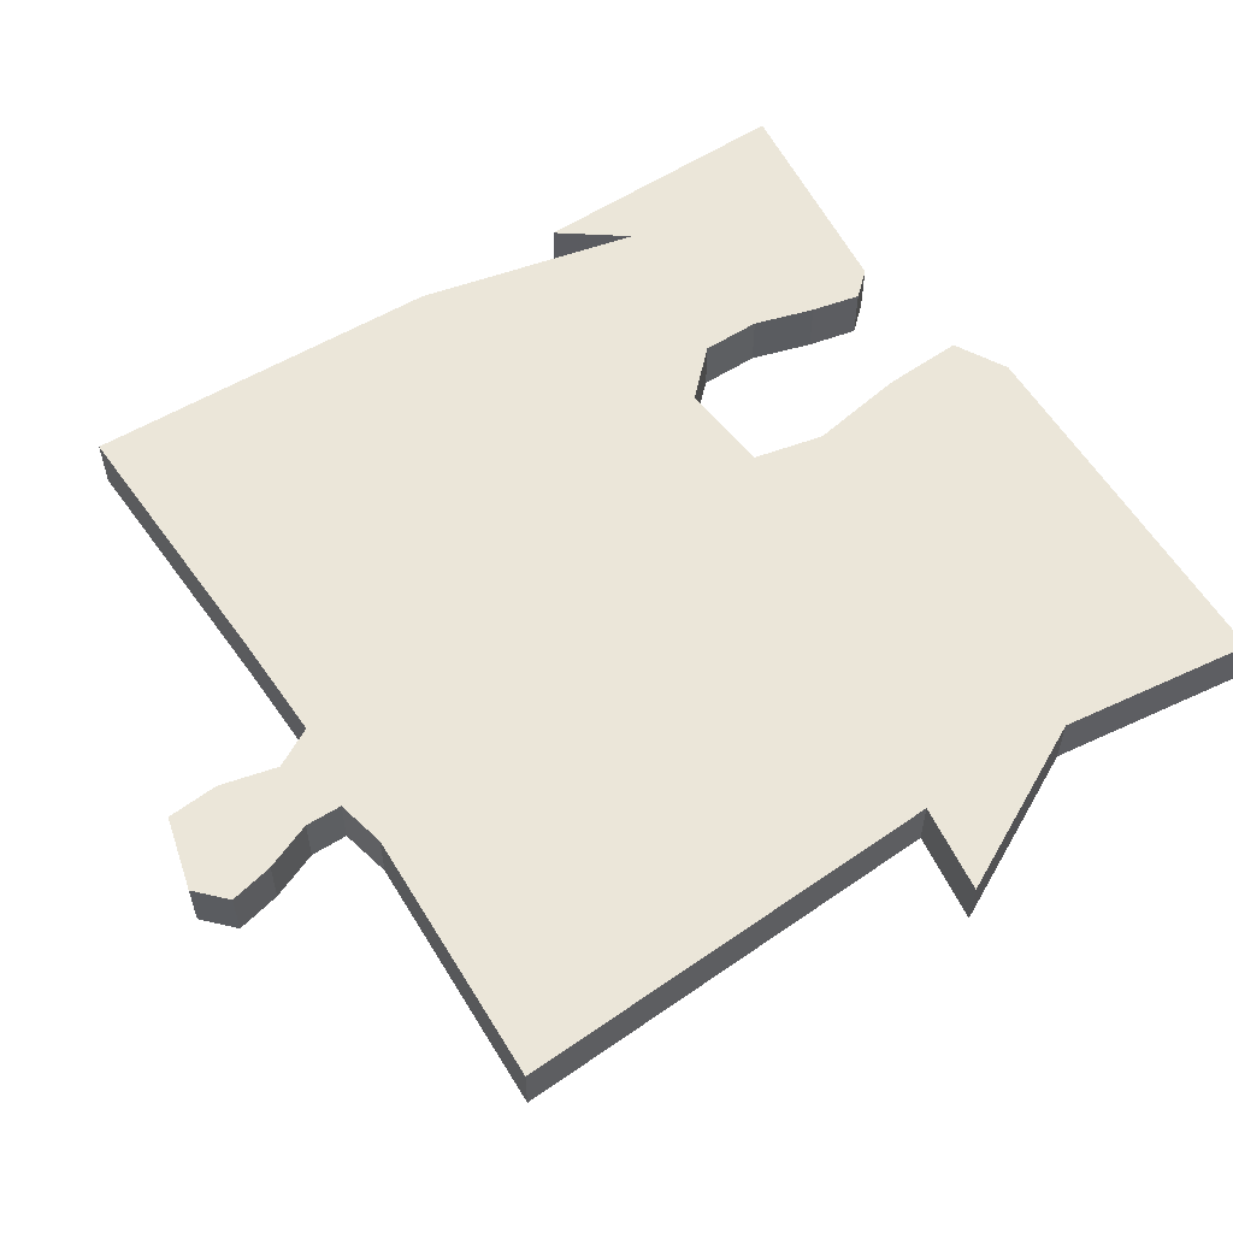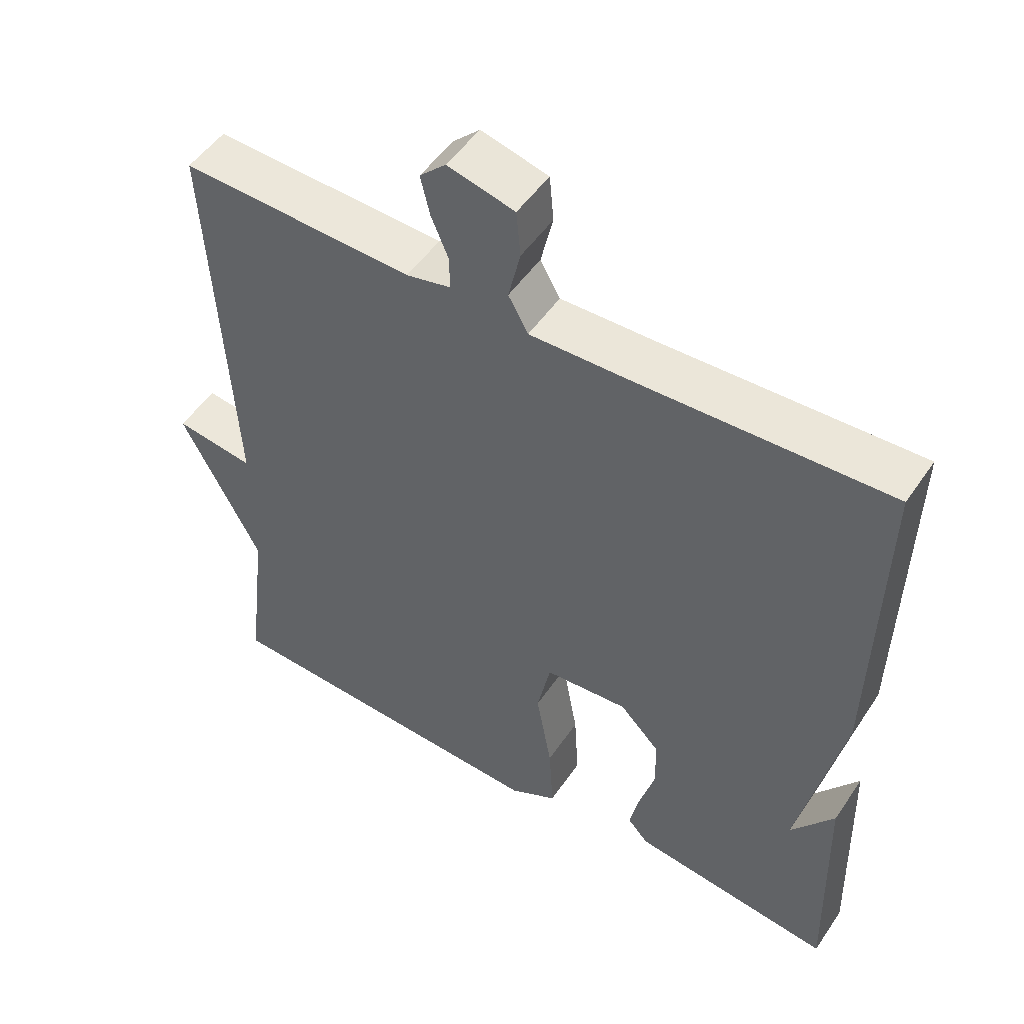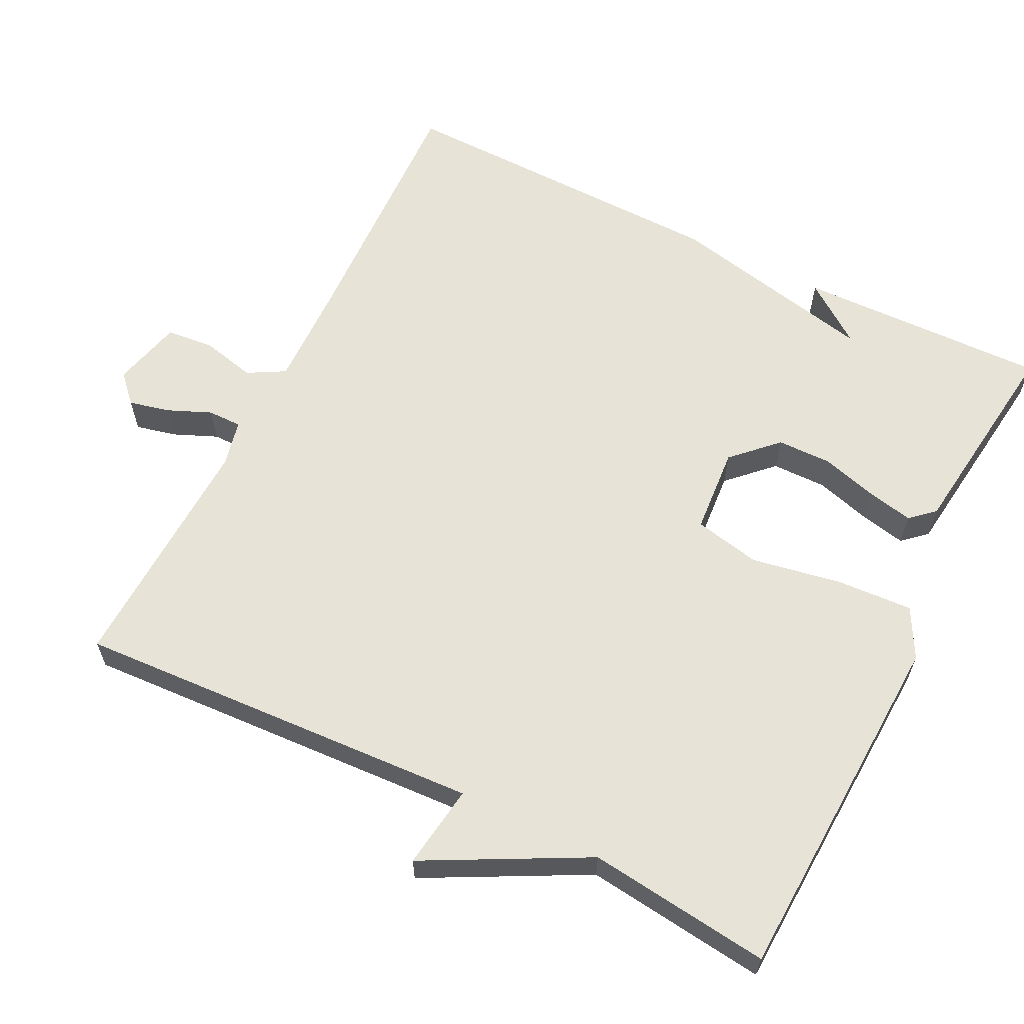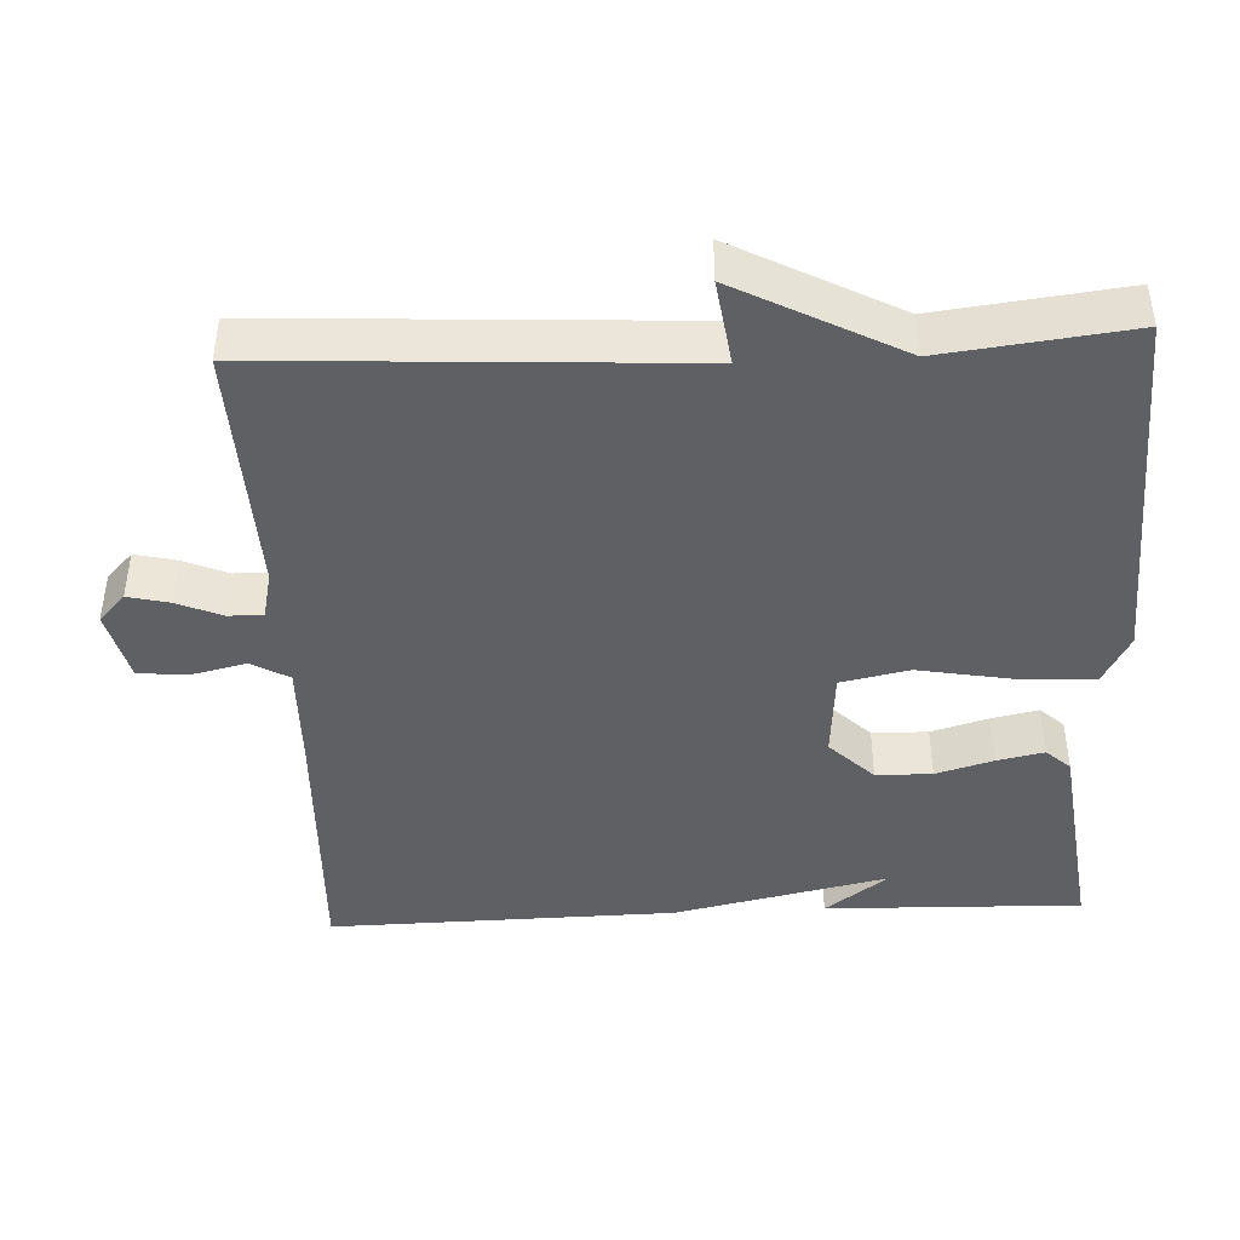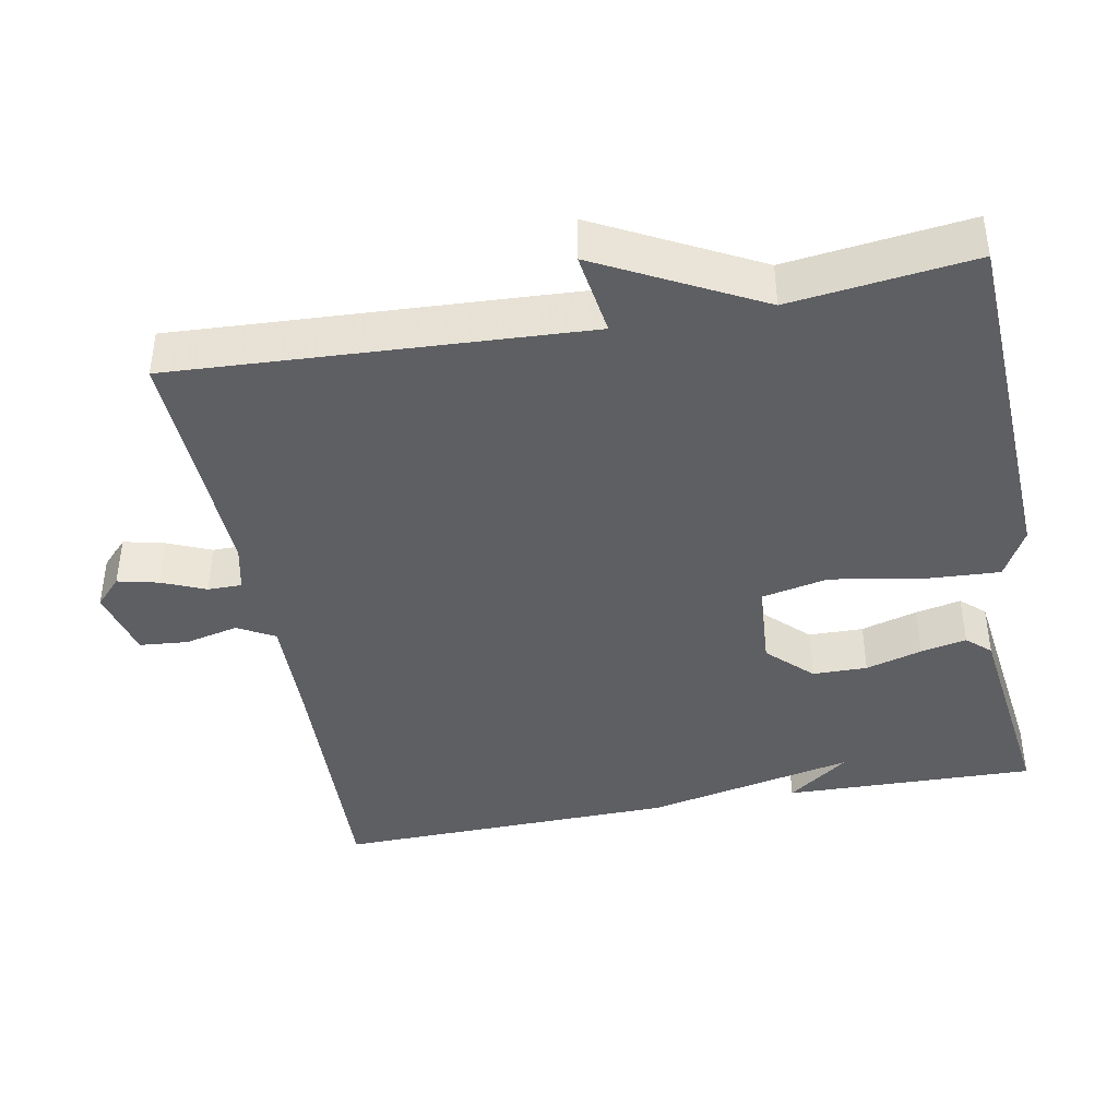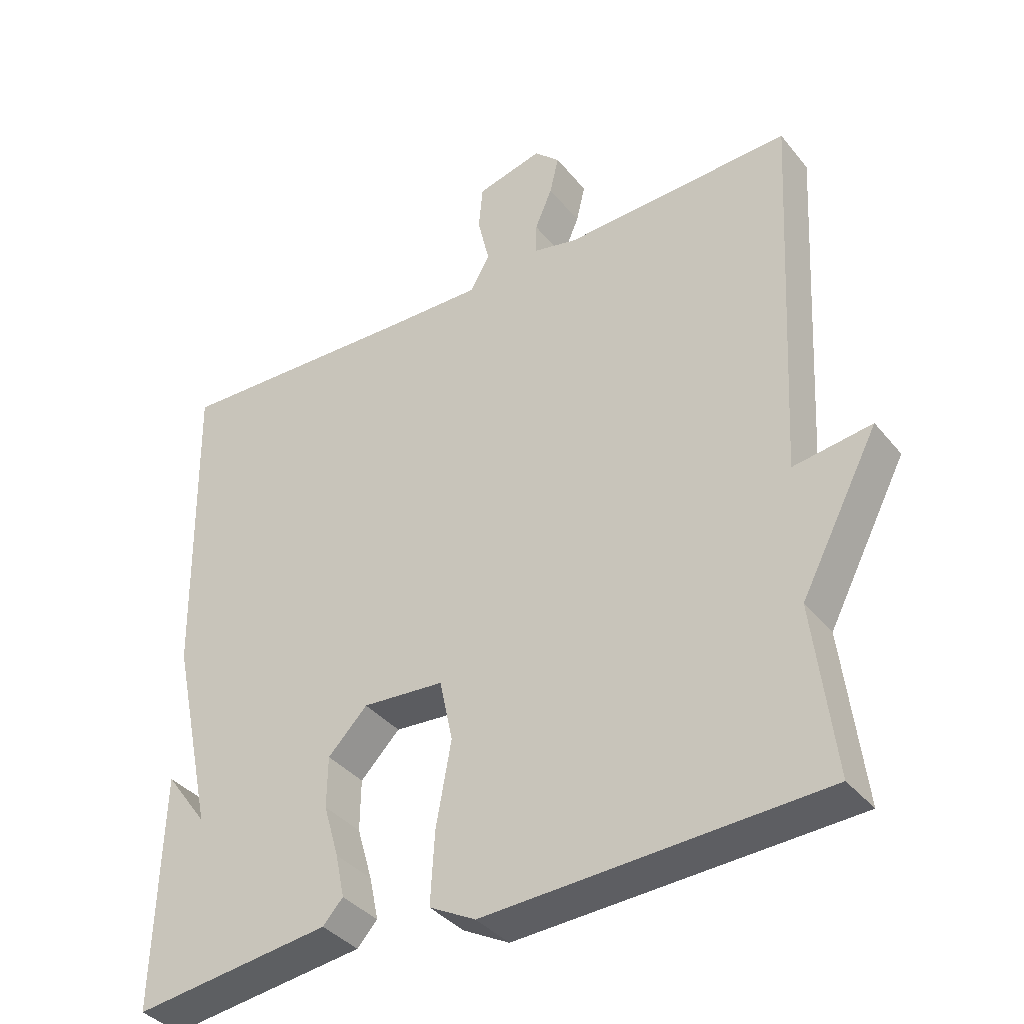
<metadata>
{"format":"obj","ext":"obj","renderer":"f3d","projection":"perspective","resolution":1024,"background":"white","views":[{"elev":56.5,"azim":57.0,"up":"+Y"},{"elev":50.6,"azim":-146.9,"up":"+Z"},{"elev":61.7,"azim":116.5,"up":"+Y"},{"elev":-43.5,"azim":92.7,"up":"+Y"},{"elev":-41.6,"azim":100.7,"up":"+Y"},{"elev":-37.6,"azim":34.2,"up":"+Z"}]}
</metadata>
<code>
v 0.5 0.07 0.5
v 0.47 0.07 -0.053
v 0.583 0.07 -0.037
v 0.47 0.07 -0.253
v 0.5 0.07 -0.5
v 0.014 0.07 -0.522
v -0.053 0.07 -0.486
v -0.047 0.07 -0.383
v -0.025 0.07 -0.261
v -0.044 0.07 -0.171
v -0.162 0.07 -0.162
v -0.219 0.07 -0.22
v -0.22 0.07 -0.294
v -0.198 0.07 -0.37
v -0.185 0.07 -0.432
v -0.214 0.07 -0.464
v -0.5 0.07 -0.5
v -0.491 0.07 -0.16
v -0.43 0.07 -0.243
v -0.491 0.07 0.04
v -0.5 0.07 0.5
v -0.143 0.07 0.487
v -0.004 0.07 0.484
v 0.024 0.07 0.534
v 0.007 0.07 0.607
v 0.013 0.07 0.672
v 0.108 0.07 0.696
v 0.145 0.07 0.661
v 0.132 0.07 0.606
v 0.107 0.07 0.547
v 0.107 0.07 0.501
v 0.17 0.07 0.487
v 0.5 0 0.5
v 0.47 0 -0.053
v 0.583 0 -0.037
v 0.47 0 -0.253
v 0.5 0 -0.5
v 0.014 0 -0.522
v -0.053 0 -0.486
v -0.047 0 -0.383
v -0.025 0 -0.261
v -0.044 0 -0.171
v -0.162 0 -0.162
v -0.219 0 -0.22
v -0.22 0 -0.294
v -0.198 0 -0.37
v -0.185 0 -0.432
v -0.214 0 -0.464
v -0.5 0 -0.5
v -0.491 0 -0.16
v -0.43 0 -0.243
v -0.491 0 0.04
v -0.5 0 0.5
v -0.143 0 0.487
v -0.004 0 0.484
v 0.024 0 0.534
v 0.007 0 0.607
v 0.013 0 0.672
v 0.108 0 0.696
v 0.145 0 0.661
v 0.132 0 0.606
v 0.107 0 0.547
v 0.107 0 0.501
v 0.17 0 0.487
f 28 29 30
f 27 28 30
f 26 27 30
f 25 26 30
f 24 25 30
f 23 24 30 31
f 19 20 21 22
f 19 22 23
f 17 18 19
f 16 17 19
f 15 16 19
f 14 15 19
f 13 14 19
f 12 13 19
f 23 31 32
f 19 23 32
f 12 19 32
f 11 12 32
f 7 8 9
f 6 7 9
f 5 6 9
f 4 5 9
f 4 9 10
f 3 4 10
f 2 3 10
f 10 11 32
f 2 10 32
f 1 2 32
f 62 61 60
f 62 60 59
f 62 59 58
f 62 58 57
f 62 57 56
f 63 62 56 55
f 54 53 52 51
f 55 54 51
f 51 50 49
f 51 49 48
f 51 48 47
f 51 47 46
f 51 46 45
f 51 45 44
f 64 63 55
f 64 55 51
f 64 51 44
f 64 44 43
f 41 40 39
f 41 39 38
f 41 38 37
f 41 37 36
f 42 41 36
f 42 36 35
f 42 35 34
f 64 43 42
f 64 42 34
f 64 34 33
f 1 33 34 2
f 2 34 35 3
f 3 35 36 4
f 4 36 37 5
f 5 37 38 6
f 6 38 39 7
f 7 39 40 8
f 8 40 41 9
f 9 41 42 10
f 10 42 43 11
f 11 43 44 12
f 12 44 45 13
f 13 45 46 14
f 14 46 47 15
f 15 47 48 16
f 16 48 49 17
f 17 49 50 18
f 18 50 51 19
f 19 51 52 20
f 20 52 53 21
f 21 53 54 22
f 22 54 55 23
f 23 55 56 24
f 24 56 57 25
f 25 57 58 26
f 26 58 59 27
f 27 59 60 28
f 28 60 61 29
f 29 61 62 30
f 30 62 63 31
f 31 63 64 32
f 32 64 33 1

</code>
